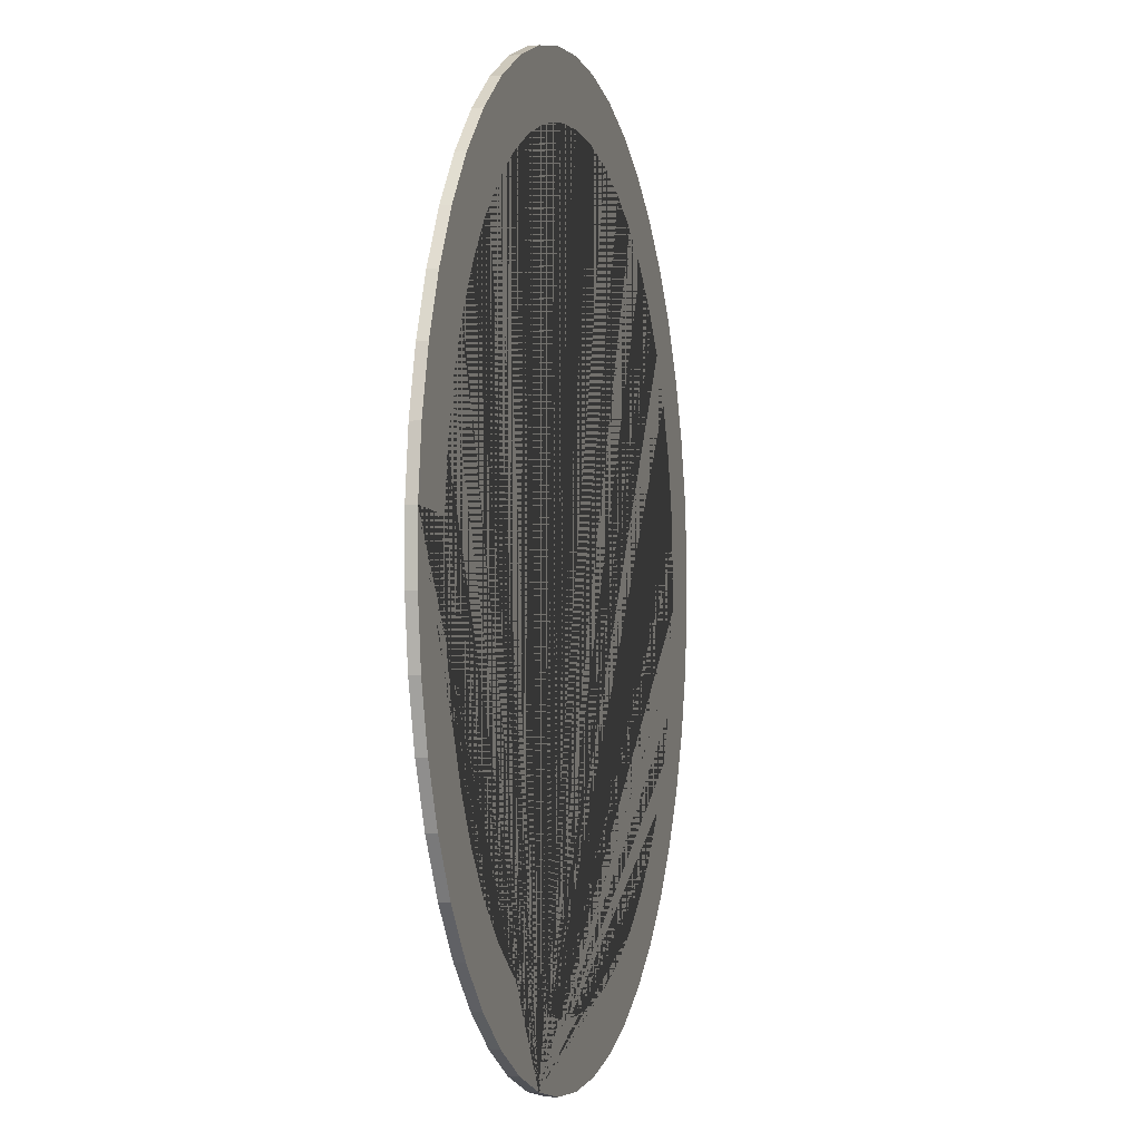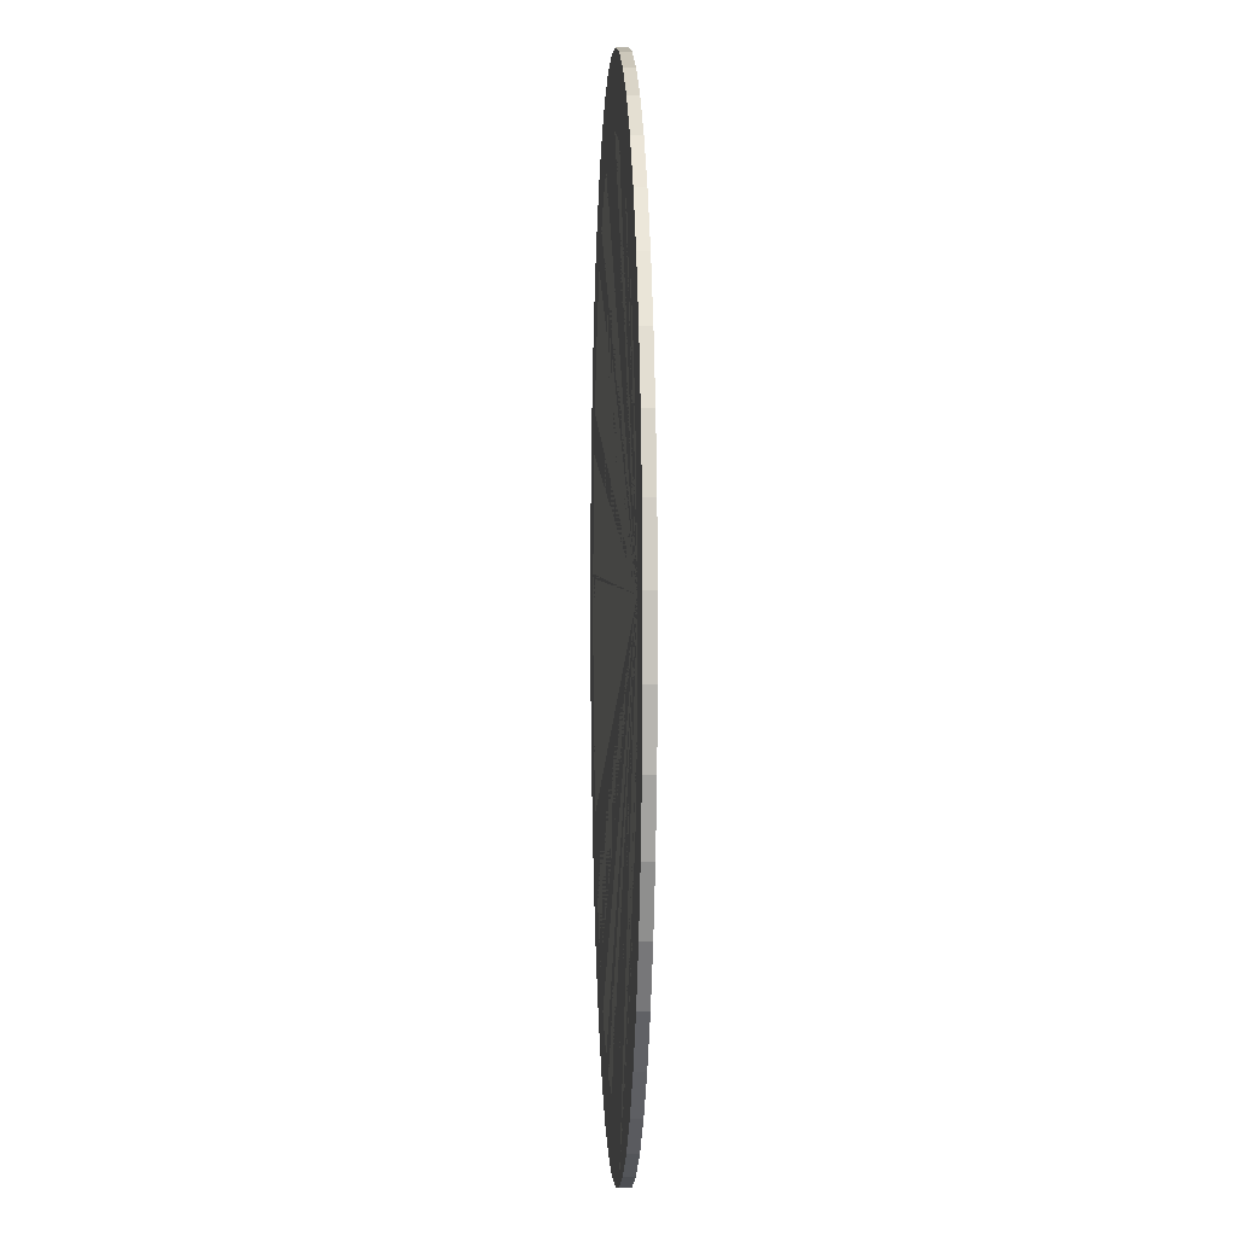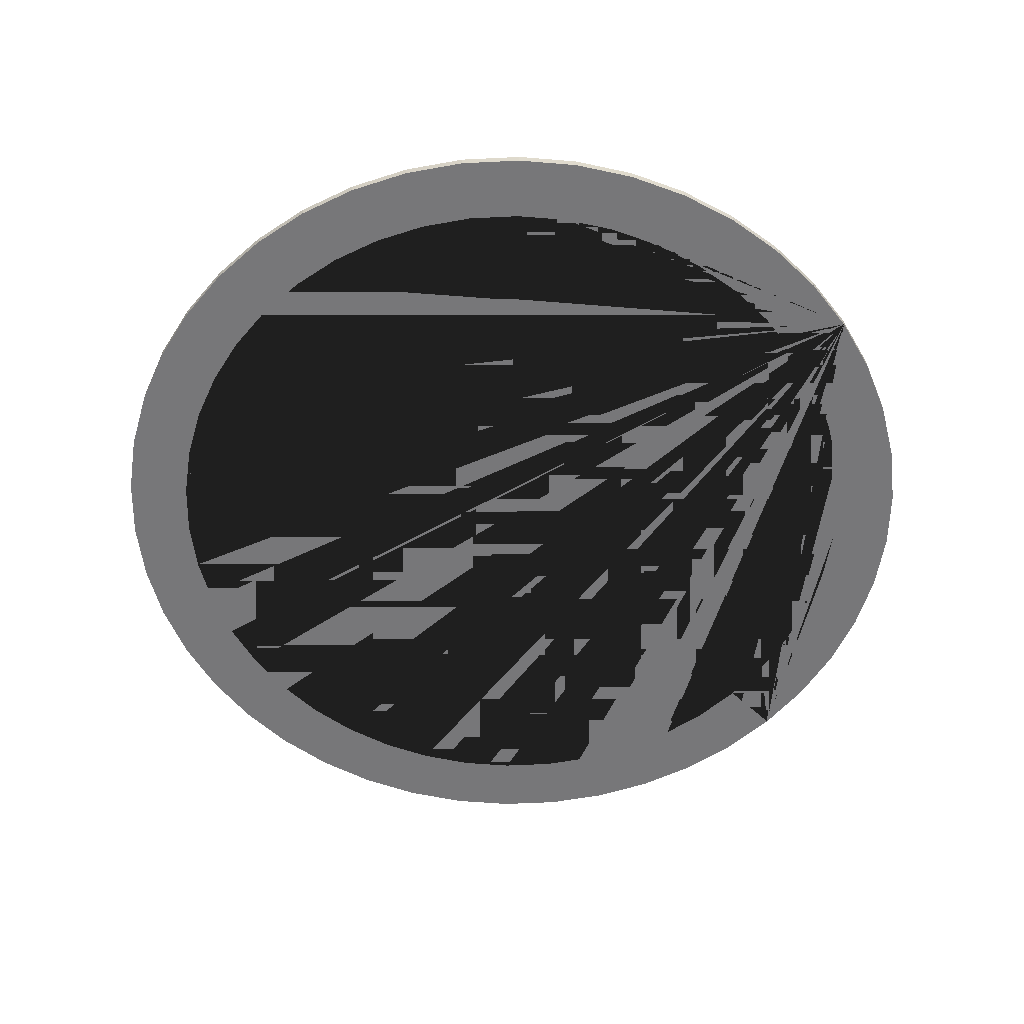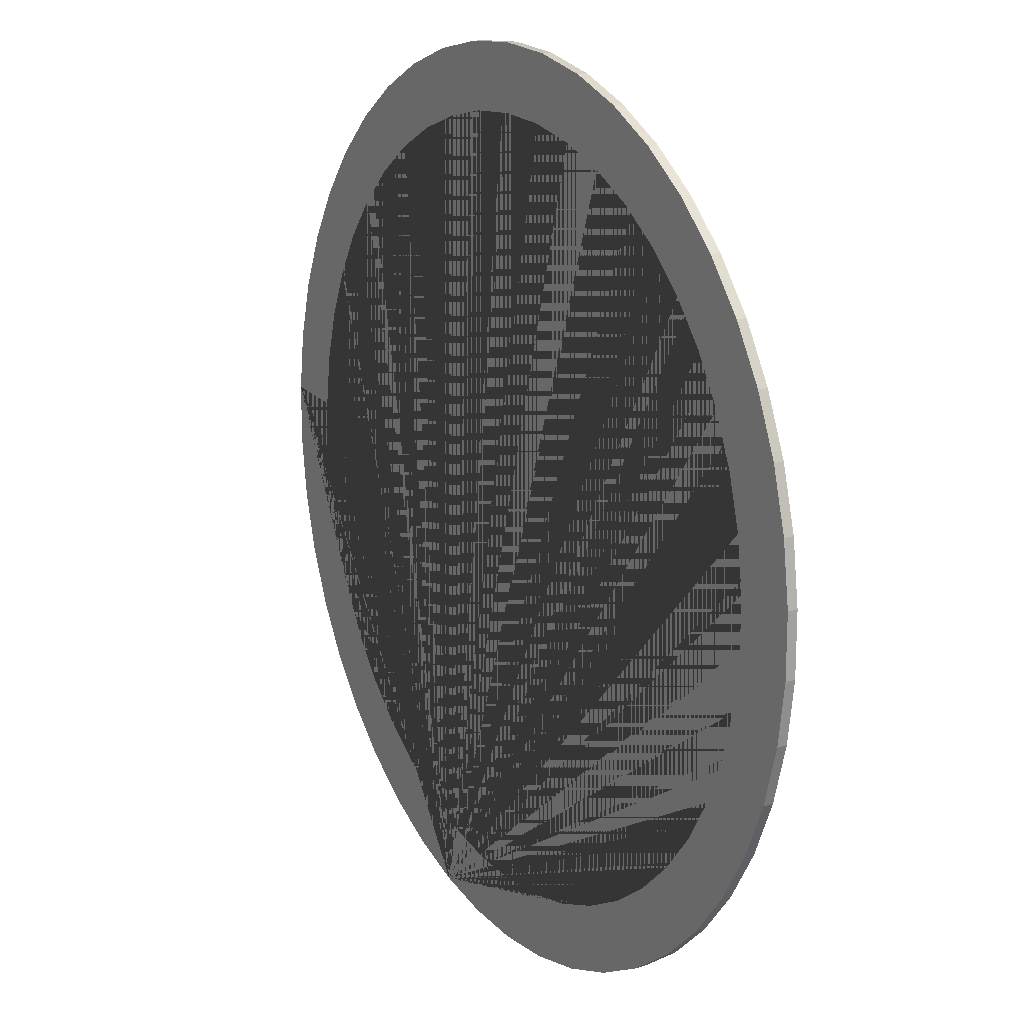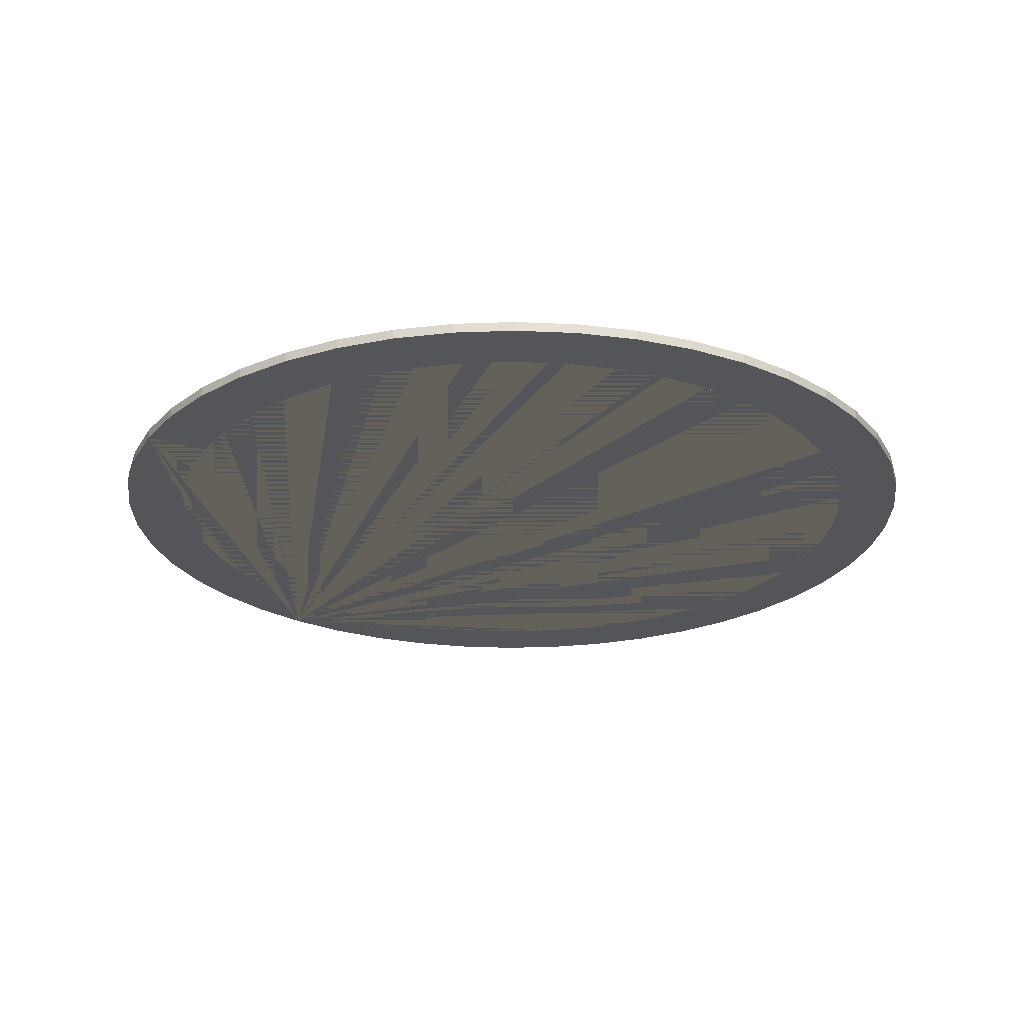
<metadata>
{"format":"obj","ext":"obj","renderer":"f3d","projection":"perspective","resolution":1024,"background":"white","views":[{"elev":-2.2,"azim":-75.3,"up":"+Z"},{"elev":1.6,"azim":-92.7,"up":"+Z"},{"elev":-57.2,"azim":139.9,"up":"+Y"},{"elev":16.6,"azim":59.2,"up":"+Z"},{"elev":-24.1,"azim":-23.9,"up":"+Y"}]}
</metadata>
<code>
o Cylinder
v 0 -0.002265 -0.2058
v 0 0.002265 -0.2058
v 0.02802 -0.002265 -0.2039
v 0.02802 0.002265 -0.2039
v 0.05552 -0.002265 -0.1982
v 0.05552 0.002265 -0.1982
v 0.08199 -0.002265 -0.1888
v 0.08199 0.002265 -0.1888
v 0.1069 -0.002265 -0.1758
v 0.1069 0.002265 -0.1758
v 0.1299 -0.002265 -0.1596
v 0.1299 0.002265 -0.1596
v 0.1504 -0.002265 -0.1405
v 0.1504 0.002265 -0.1405
v 0.1681 -0.002265 -0.1187
v 0.1681 0.002265 -0.1187
v 0.1827 -0.002265 -0.09468
v 0.1827 0.002265 -0.09468
v 0.1939 -0.002265 -0.06892
v 0.1939 0.002265 -0.06892
v 0.2015 -0.002265 -0.04187
v 0.2015 0.002265 -0.04187
v 0.2053 -0.002265 -0.01404
v 0.2053 0.002265 -0.01404
v 0.2053 -0.002265 0.01404
v 0.2053 0.002265 0.01404
v 0.2015 -0.002265 0.04187
v 0.2015 0.002265 0.04187
v 0.1939 -0.002265 0.06892
v 0.1939 0.002265 0.06892
v 0.1827 -0.002265 0.09468
v 0.1827 0.002265 0.09468
v 0.1681 -0.002265 0.1187
v 0.1681 0.002265 0.1187
v 0.1504 -0.002265 0.1405
v 0.1504 0.002265 0.1405
v 0.1299 -0.002265 0.1596
v 0.1299 0.002265 0.1596
v 0.1069 -0.002265 0.1758
v 0.1069 0.002265 0.1758
v 0.08199 -0.002265 0.1888
v 0.08199 0.002265 0.1888
v 0.05552 -0.002265 0.1982
v 0.05552 0.002265 0.1982
v 0.02802 -0.002265 0.2039
v 0.02802 0.002265 0.2039
v -0 -0.002265 0.2058
v -0 0.002265 0.2058
v -0.02802 -0.002265 0.2039
v -0.02802 0.002265 0.2039
v -0.05552 -0.002265 0.1982
v -0.05552 0.002265 0.1982
v -0.08199 -0.002265 0.1888
v -0.08199 0.002265 0.1888
v -0.1069 -0.002265 0.1758
v -0.1069 0.002265 0.1758
v -0.1299 -0.002265 0.1596
v -0.1299 0.002265 0.1596
v -0.1504 -0.002265 0.1405
v -0.1504 0.002265 0.1405
v -0.1681 -0.002265 0.1187
v -0.1681 0.002265 0.1187
v -0.1827 -0.002265 0.09468
v -0.1827 0.002265 0.09468
v -0.1939 -0.002265 0.06892
v -0.1939 0.002265 0.06892
v -0.2015 -0.002265 0.04187
v -0.2015 0.002265 0.04187
v -0.2053 -0.002265 0.01404
v -0.2053 0.002265 0.01404
v -0.2053 -0.002265 -0.01404
v -0.2053 0.002265 -0.01404
v -0.2015 -0.002265 -0.04187
v -0.2015 0.002265 -0.04187
v -0.1939 -0.002265 -0.06892
v -0.1939 0.002265 -0.06892
v -0.1827 -0.002265 -0.09468
v -0.1827 0.002265 -0.09468
v -0.1681 -0.002265 -0.1187
v -0.1681 0.002265 -0.1187
v -0.1504 -0.002265 -0.1405
v -0.1504 0.002265 -0.1405
v -0.1299 -0.002265 -0.1596
v -0.1299 0.002265 -0.1596
v -0.1069 -0.002265 -0.1758
v -0.1069 0.002265 -0.1758
v -0.08199 -0.002265 -0.1888
v -0.08199 0.002265 -0.1888
v -0.05552 -0.002265 -0.1982
v -0.05552 0.002265 -0.1982
v -0.02802 -0.002265 -0.2039
v -0.02802 0.002265 -0.2039
v -0.1112 -0.002265 0.1367
v 0.1725 -0.002265 -0.03585
v -0.1112 0.002265 0.1367
v 0.1725 0.002265 -0.03585
v -0.1725 0.002265 -0.03585
v -0.166 0.002265 -0.05901
v -0.09155 0.002265 -0.1506
v -0.1288 -0.002265 0.1203
v -0.1288 0.002265 0.1203
v 0.1112 -0.002265 0.1367
v 0.1758 -0.002265 -0.01202
v 0.1758 0.002265 -0.01202
v -0.1564 0.002265 -0.08106
v -0.1112 0.002265 -0.1367
v -0.1288 0.002265 -0.1203
v -0.144 0.002265 -0.1016
v -0.144 -0.002265 0.1016
v -0.144 0.002265 0.1016
v 0.1758 -0.002265 0.01202
v 0.1758 0.002265 0.01202
v 0.0702 -0.002265 0.1616
v 0.09155 -0.002265 0.1506
v 0.144 -0.002265 0.1016
v 0.166 -0.002265 0.05901
v 0.1564 -0.002265 0.08106
v 0.1288 -0.002265 0.1203
v -0.1564 -0.002265 0.08106
v -0.1564 0.002265 0.08106
v 0.1725 -0.002265 0.03585
v 0.1112 0.002265 0.1367
v 0.1725 0.002265 0.03585
v -0.166 -0.002265 0.05901
v -0.166 0.002265 0.05901
v 0.0702 0.002265 0.1616
v 0.04754 -0.002265 0.1697
v 0.09155 0.002265 0.1506
v 0.1564 -0.002265 -0.08106
v 0.144 0.002265 0.1016
v 0.166 0.002265 0.05901
v 0.1564 0.002265 0.08106
v 0.1288 0.002265 0.1203
v 0.166 -0.002265 -0.05901
v -0.1725 -0.002265 0.03585
v -0.1725 0.002265 0.03585
v 0.04754 0.002265 0.1697
v 0.1564 0.002265 -0.08106
v -0.1758 -0.002265 0.01202
v -0.1758 0.002265 0.01202
v 0.166 0.002265 -0.05901
v -0.09155 -0.002265 0.1506
v -0.04754 -0.002265 0.1697
v -0.02399 -0.002265 0.1746
v -0.0702 -0.002265 0.1616
v -0.1758 -0.002265 -0.01202
v -0.1758 0.002265 -0.01202
v -0.0702 0.002265 0.1616
v -0.09155 0.002265 0.1506
v -0.04754 0.002265 0.1697
v -0.02399 0.002265 0.1746
v -0.1725 -0.002265 -0.03585
v 0.02399 -0.002265 0.1746
v -0 -0.002265 0.1762
v 0.144 -0.002265 -0.1016
v -0.166 -0.002265 -0.05901
v 0.02399 0.002265 0.1746
v 0.144 0.002265 -0.1016
v -0 0.002265 0.1762
v -0.0702 -0.002265 -0.1616
v -0.04754 -0.002265 -0.1697
v -0.1564 -0.002265 -0.08106
v 0 -0.002265 -0.1762
v 0.1288 -0.002265 -0.1203
v 0.1112 -0.002265 -0.1367
v -0.02399 -0.002265 -0.1746
v -0.04754 0.002265 -0.1697
v -0.0702 0.002265 -0.1616
v -0.02399 0.002265 -0.1746
v 0 0.002265 -0.1762
v 0.1112 0.002265 -0.1367
v 0.1288 0.002265 -0.1203
v 0.04754 -0.002265 -0.1697
v -0.144 -0.002265 -0.1016
v 0.02399 -0.002265 -0.1746
v 0.0702 -0.002265 -0.1616
v 0.09155 -0.002265 -0.1506
v 0.02399 0.002265 -0.1746
v 0.0702 0.002265 -0.1616
v 0.09155 0.002265 -0.1506
v 0.04754 0.002265 -0.1697
v -0.1288 -0.002265 -0.1203
v -0.1112 -0.002265 -0.1367
v -0.09155 -0.002265 -0.1506
f 1 2 4 3
f 3 4 6 5
f 5 6 8 7
f 7 8 10 9
f 9 10 12 11
f 11 12 14 13
f 13 14 16 15
f 15 16 18 17
f 17 18 20 19
f 19 20 22 21
f 21 22 24 23
f 23 24 26 25
f 25 26 28 27
f 27 28 30 29
f 29 30 32 31
f 31 32 34 33
f 33 34 36 35
f 35 36 38 37
f 37 38 40 39
f 39 40 42 41
f 41 42 44 43
f 43 44 46 45
f 45 46 48 47
f 47 48 50 49
f 49 50 52 51
f 51 52 54 53
f 53 54 56 55
f 55 56 58 57
f 57 58 60 59
f 59 60 62 61
f 61 62 64 63
f 63 64 66 65
f 65 66 68 67
f 67 68 70 69
f 69 70 72 71
f 71 72 74 73
f 73 74 76 75
f 75 76 78 77
f 77 78 80 79
f 79 80 82 81
f 81 82 84 83
f 83 84 86 85
f 85 86 88 87
f 87 88 90 89
f 140 70 68 66 64 62 60 58 56 54 52 50 48 46 44 42 40 38 36 34 32 30 28 26 24 22 20 18 16 14 12 10 8 6 4 2 92 90 167 169 170 178 181 179 180 171 172 158 138 141 96 104 112 123 131 132 130 133 122 128 126 137 157 159 151 150 148 149 95 101 110 120 125 136
f 90 88 86 84 82 80 78 76 74 72 70 140 147 97 98 105 108 107 106 99 168 167
f 89 90 92 91
f 91 92 2 1
f 69 71 73 75 77 79 81 83 85 87 89 161 160 184 183 182 174 162 156 152 146 139
f 89 91 1 3 5 7 9 11 13 15 17 19 21 23 25 27 29 31 33 35 37 39 41 43 45 47 49 51 53 55 57 59 61 63 65 67 69 139 135 124 119 109 100 93 142 145 143 144 154 153 127 113 114 102 118 115 117 116 121 111 103 94 134 129 155 164 165 177 176 173 175 163 166 161
f 170 163 175 178
f 178 175 173 181
f 181 173 176 179
f 179 176 177 180
f 180 177 165 171
f 171 165 164 172
f 164 155 158 172
f 155 129 138 158
f 129 134 141 138
f 134 94 96 141
f 104 96 94 103
f 112 104 103 111
f 123 112 111 121
f 123 121 116 131
f 116 117 132 131
f 117 115 130 132
f 115 118 133 130
f 118 102 122 133
f 102 114 128 122
f 114 113 126 128
f 113 127 137 126
f 127 153 157 137
f 153 154 159 157
f 159 154 144 151
f 144 143 150 151
f 143 145 148 150
f 145 142 149 148
f 142 93 95 149
f 101 95 93 100
f 109 110 101 100
f 119 120 110 109
f 124 125 120 119
f 135 136 125 124
f 139 140 136 135
f 146 147 140 139
f 152 97 147 146
f 156 98 97 152
f 162 105 98 156
f 174 108 105 162
f 182 107 108 174
f 183 106 107 182
f 184 99 106 183
f 160 168 99 184
f 168 160 161 167
f 167 161 166 169
f 169 166 163 170

</code>
